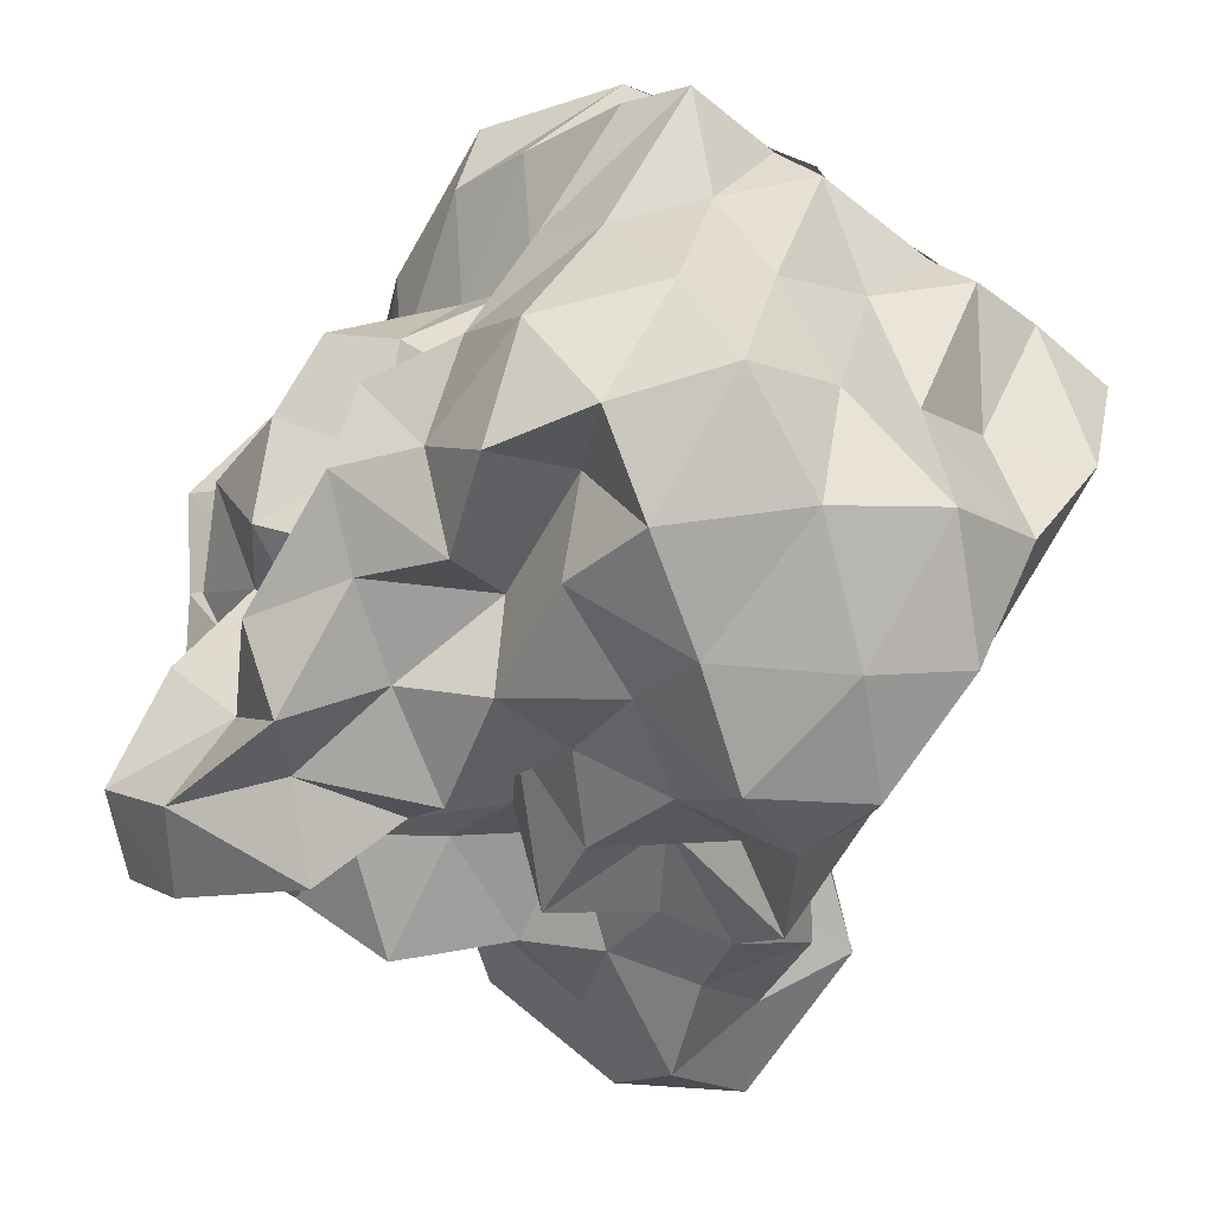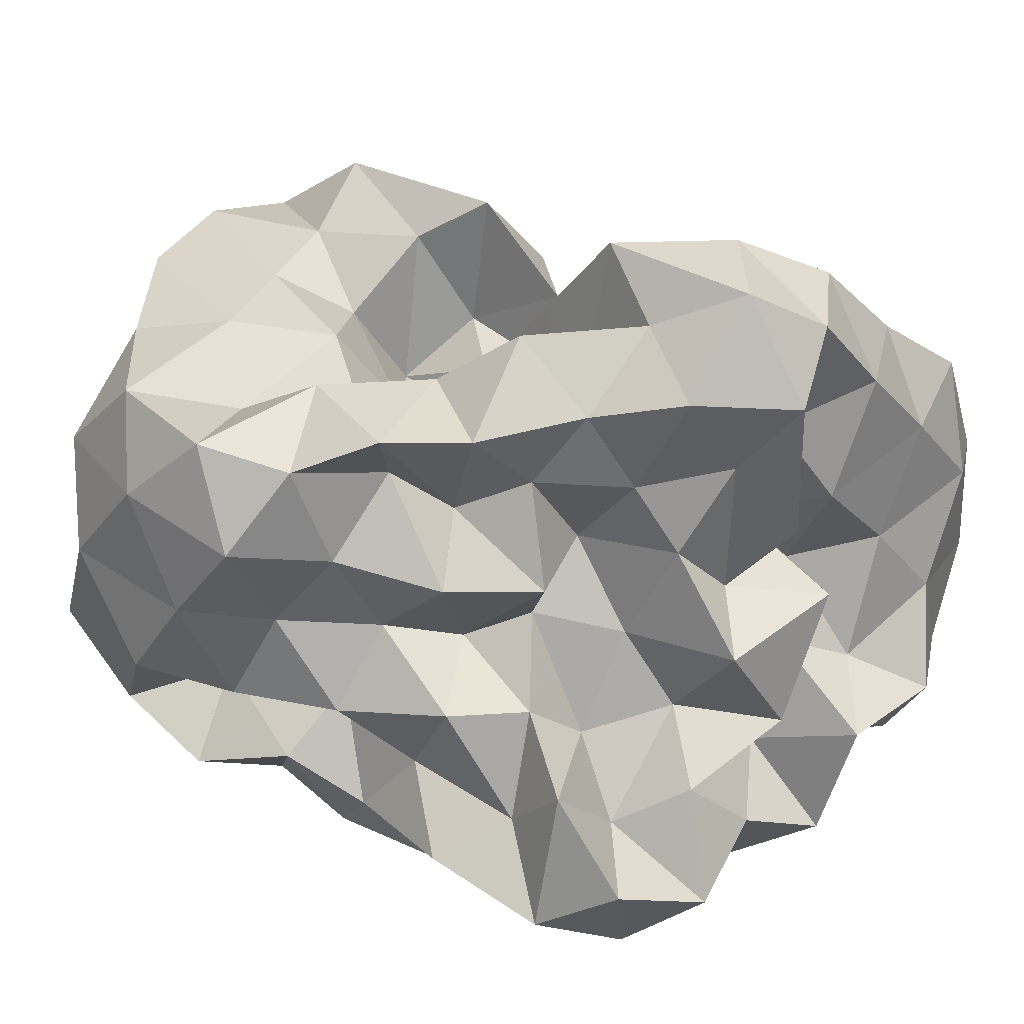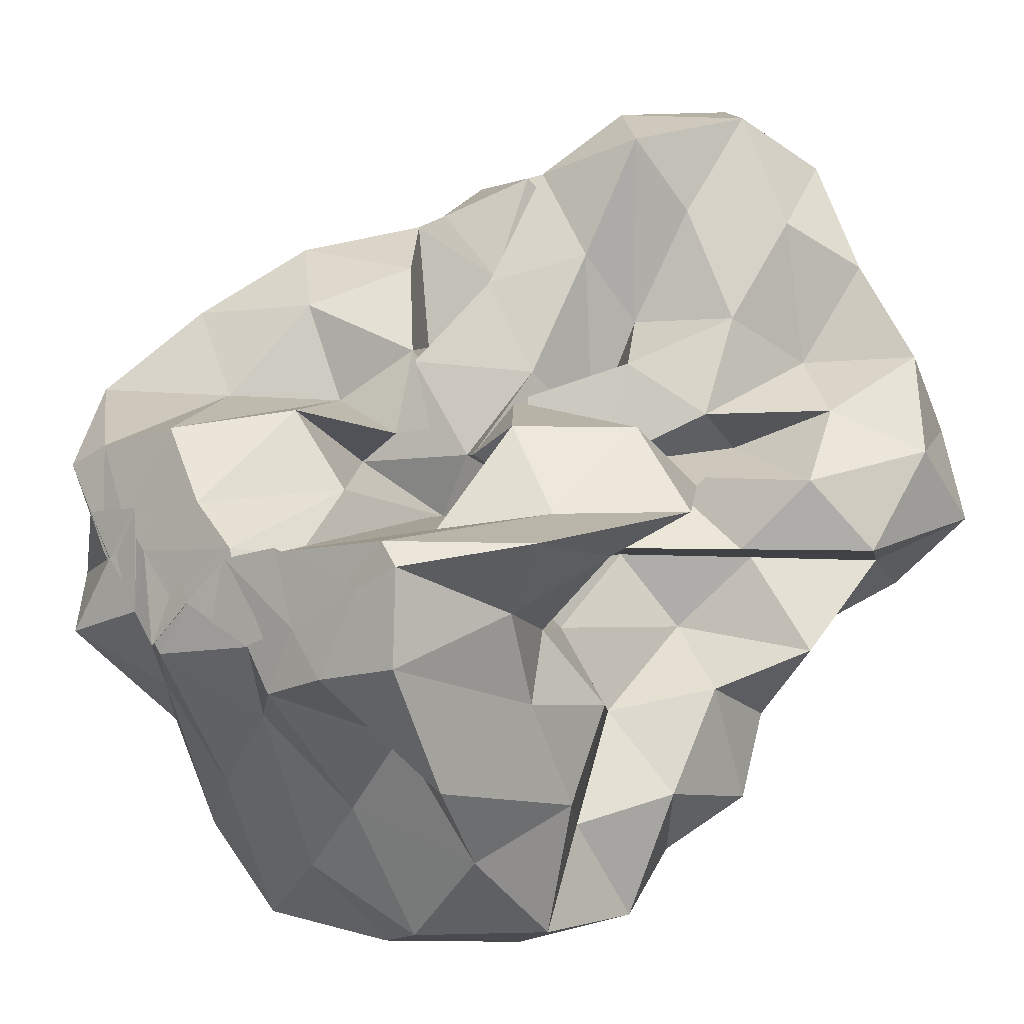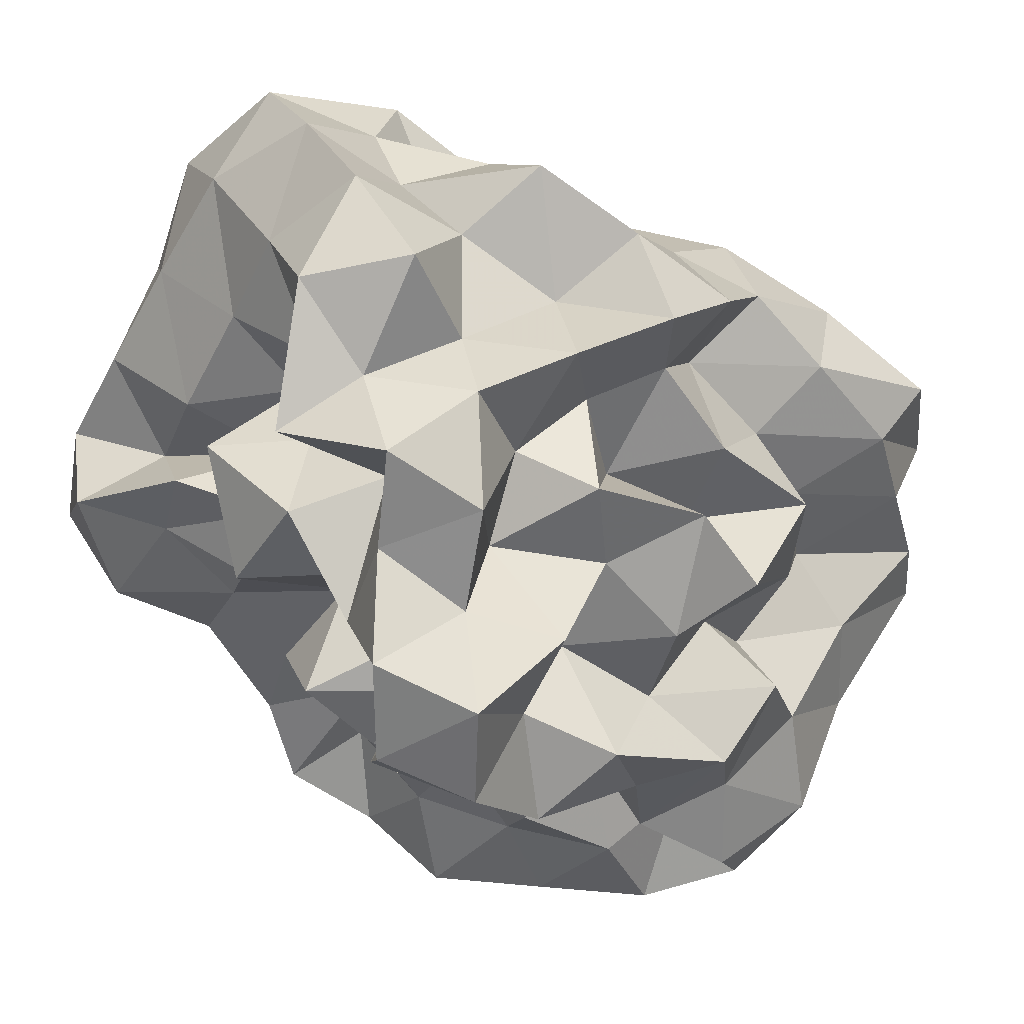
<metadata>
{"format":"obj","ext":"obj","renderer":"f3d","projection":"perspective","resolution":1024,"background":"white","views":[{"elev":-77.6,"azim":-124.4,"up":"+Y"},{"elev":31.2,"azim":43.1,"up":"+Z"},{"elev":11.8,"azim":-47.0,"up":"+Y"},{"elev":-1.9,"azim":134.4,"up":"+Y"}]}
</metadata>
<code>
v -0.3018 -0.02105 0.5289
v -0.1639 -0.03669 -0.8452
v 0.9684 0.08976 0.356
v 0.7896 0.1878 0.6396
v 0.9381 0.5096 0.7279
v 0.7458 0.8353 0.7389
v 0.5125 0.9954 0.5979
v 0.2151 1.045 0.3998
v 0.06164 0.6713 0.3024
v -0.109 0.3116 0.2613
v -0.6929 0.3112 0.2638
v -0.4999 0.1424 0.4373
v -0.8469 0.1168 0.1998
v -1.494 0.118 0.2312
v -1.53 -0.0355 0.4187
v -1.525 0.0631 0.5855
v -1.587 -0.2181 0.4843
v -1.266 -0.464 0.4977
v -1.145 -0.8524 0.6989
v -0.8172 -1.166 0.7074
v -0.4003 -1.226 0.6939
v -0.135 -1.08 0.6318
v -0.01745 -0.7659 0.5486
v 0.1058 -0.5999 0.3944
v 0.3432 -0.4881 0.5371
v 0.5873 -0.2715 0.5223
v 0.8208 -0.05829 0.5943
v 0.5961 0.1881 0.2674
v 0.9172 0.3396 0.3598
v 0.9535 0.7803 0.4547
v 0.809 1.159 0.4986
v 0.51 1.343 0.3994
v 0.0584 1.29 0.3021
v -0.1096 0.9095 0.2295
v -0.3577 0.5388 0.2156
v -0.5464 0.2687 0.09447
v -0.5457 0.04501 -0.02008
v -1.272 0.0447 0.06371
v -1.57 -0.1741 0.1558
v -1.498 0.1253 0.1997
v -1.56 -0.09144 0.3426
v -1.592 -0.3029 0.2651
v -1.248 -0.7463 0.2661
v -1.126 -1.166 0.4146
v -0.6627 -1.314 0.4426
v -0.2263 -1.285 0.3797
v -0.0599 -0.9846 0.2952
v 0.2328 -0.7826 0.2125
v 0.5031 -0.6 0.2478
v 0.3414 -0.2636 0.2378
v 0.7217 -0.2075 0.3055
v 0.769 -0.0148 0.1128
v 0.7224 0.3809 0.02505
v 0.9419 0.6046 0.09766
v 0.9676 1.049 0.1678
v 0.794 1.343 0.09858
v 0.271 1.352 0.05521
v -0.04648 1.161 -0.02409
v -0.3108 0.8131 -0.02464
v -0.5518 0.5582 -0.1429
v -0.6792 0.218 -0.2664
v -0.9941 0.2006 -0.02247
v -1.502 0.09423 -0.0009691
v -1.554 -0.09685 -0.2288
v -1.515 0.06095 -0.01412
v -1.564 -0.1832 0.1431
v -1.397 -0.4595 0.01933
v -1.199 -1.009 0.0186
v -0.9557 -1.315 0.1086
v -0.4582 -1.313 0.0877
v -0.2411 -1.082 0.03748
v 0.0117 -0.844 0.01769
v 0.1439 -0.6012 -0.08005
v 0.3217 -0.4609 0.02217
v 0.5559 -0.2636 -0.04477
v 0.9859 -0.2281 0.02445
v 1.041 0.188 0.1034
v 0.9548 0.4504 -0.3063
v 1.012 0.8135 -0.1627
v 0.8987 1.189 -0.2066
v 0.4982 1.213 -0.08461
v 0.2073 0.9625 -0.09491
v -0.0462 0.6295 -0.09453
v -0.3086 0.3246 -0.09437
v -0.7686 0.3568 -0.01429
v -1.025 0.4424 -0.2167
v -1.474 0.2095 -0.1843
v -1.531 0.02961 -0.3845
v -1.599 -0.2492 -0.2749
v -1.559 -0.09346 -0.1454
v -1.587 -0.2722 -0.2497
v -1.323 -0.758 -0.2498
v -1.137 -1.253 -0.2478
v -0.6718 -1.337 -0.215
v -0.4001 -1.15 -0.2914
v -0.02851 -1.022 -0.2514
v 0.3311 -0.8763 -0.1752
v 0.4743 -0.6362 -0.2133
v 0.5236 -0.4363 -0.3755
v 0.7299 -0.2122 -0.2795
v 1.04 -0.02763 -0.287
v 0.8475 0.2063 -0.1726
v 1.149 0.6636 -0.459
v 0.9534 0.9854 -0.494
v 0.5949 1.019 -0.3089
v 0.3153 1.105 -0.4282
v 0.1038 0.7679 -0.3877
v -0.2437 0.5507 -0.3822
v -0.5501 0.5944 -0.1538
v -0.6697 0.4131 -0.3842
v -1.407 0.4124 -0.3858
v -1.498 0.1249 -0.5294
v -1.567 -0.162 -0.3954
v -1.5 0.07819 -0.2803
v -1.563 -0.1581 -0.385
v -1.381 -0.4582 -0.477
v -1.189 -0.9841 -0.4776
v -0.8495 -1.243 -0.4773
v -0.641 -0.9597 -0.3965
v -0.2297 -0.798 -0.3601
v 0.1389 -0.8355 -0.4737
v 0.5188 -0.7679 -0.5531
v 0.7467 -0.7972 -0.3387
v 0.7302 -0.5152 -0.5972
v 0.9373 -0.3604 -0.4423
v 0.841 0.07825 -0.517
v 1.187 0.2043 -0.3997
v 0.9517 0.723 -0.7534
v 0.6195 0.828 -0.6109
v 0.4842 1.034 -0.8193
v 0.1527 0.9636 -0.6908
v -0.1836 0.9596 -0.487
v -0.4082 0.8471 -0.3027
v -0.6849 0.728 -0.5156
v -0.9462 0.4348 -0.6341
v -1.439 0.3219 -0.6878
v -1.53 -0.003345 -0.5932
v -1.501 0.1564 -0.4598
v -1.537 -0.01694 -0.5549
v -1.586 -0.275 -0.686
v -1.172 -0.6636 -0.6891
v -0.8883 -1.005 -0.748
v -0.5743 -1.183 -0.6508
v -0.2713 -1.039 -0.5518
v -0.05982 -0.8929 -0.7208
v 0.3573 -0.9766 -0.6845
v 0.7409 -0.8961 -0.7931
v 0.9846 -0.7678 -0.626
v 1.109 -0.4801 -0.7437
v 1.008 -0.1429 -0.6547
v 1.099 0.1362 -0.7912
v 0.9892 0.3729 -0.5694
v 1.006 0.03126 0.8372
v 0.8964 0.2741 0.9984
v 0.6883 0.556 1.017
v 0.5246 0.5182 0.6691
v 0.2198 0.6962 0.5978
v -0.186 0.5746 0.4833
v -0.4265 0.4447 0.1951
v -0.7512 0.4389 0.4892
v -1.065 0.1536 0.4643
v -1.47 0.2081 0.6389
v -1.5 0.1494 0.7272
v -1.558 -0.1382 0.7715
v -1.378 -0.5536 0.7853
v -0.8077 -0.724 0.7977
v -0.5774 -0.8865 0.6167
v -0.2865 -0.8154 0.7839
v 0.106 -0.9212 0.7684
v 0.2599 -0.6685 0.7223
v 0.4849 -0.3878 0.783
v 0.7943 -0.2708 0.8952
v 0.7943 0.000685 1.174
v 0.5293 0.2719 1.179
v 0.3563 0.4005 0.9137
v -0.005215 0.4052 0.6694
v -0.3244 0.2527 0.4784
v -0.4502 0.4269 0.7497
v -0.8457 0.2089 0.7494
v -1.158 0.2004 0.9715
v -1.095 -0.0511 0.8068
v -0.9776 -0.3632 0.7831
v -0.5721 -0.4617 0.7283
v -0.328 -0.5726 0.5316
v -0.05645 -0.5069 0.7685
v 0.1991 -0.388 0.9693
v 0.5032 -0.1228 1.011
v 0.2466 -0.02078 1.179
v 0.1069 0.2125 1.018
v 0.2339 0.2513 0.6016
v -0.1712 0.1998 0.7691
v -0.5043 0.201 1.016
v -0.7131 0.0702 0.8653
v -0.7754 -0.19 0.643
v -0.459 -0.2783 0.4368
v 0.06337 -0.3599 0.5058
v 0.2297 -0.1159 0.6886
v -0.0337 -0.02058 0.8481
v -0.009806 0.1722 0.4798
v -0.5477 0.1726 0.5677
v -0.6861 -0.03154 0.3641
v -0.07547 -0.1052 0.365
v 0.697 0.4955 -0.6903
v 0.4041 0.6226 -0.8045
v 0.2551 0.8281 -1.013
v -0.1167 0.8248 -0.8334
v -0.4944 0.8845 -0.7383
v -0.8207 0.6783 -0.9175
v -1.112 0.4238 -1.094
v -1.467 0.2444 -0.8243
v -1.505 0.1102 -0.6871
v -1.433 -0.1245 -0.8104
v -1.036 -0.3859 -0.8102
v -0.7279 -0.6896 -0.8321
v -0.4566 -0.9073 -0.7615
v -0.2477 -0.8156 -0.9349
v 0.2275 -0.7739 -0.8979
v 0.4981 -0.6422 -0.7589
v 0.8799 -0.6251 -0.9451
v 0.786 -0.3294 -0.7976
v 0.8562 -0.03536 -0.9428
v 0.8163 0.3185 -0.8816
v 0.5607 0.4376 -1.043
v 0.324 0.5462 -1.217
v -0.05167 0.6365 -1.126
v -0.3697 0.6915 -0.9791
v -0.6011 0.4709 -1.055
v -0.9402 0.2465 -1.057
v -1.154 0.06128 -0.9564
v -0.8793 -0.1388 -0.7323
v -0.603 -0.4376 -0.6919
v -0.4457 -0.5763 -0.9857
v -0.04755 -0.6032 -0.7862
v 0.2497 -0.4394 -0.6808
v 0.545 -0.4137 -0.9776
v 0.585 -0.1312 -0.6957
v 0.5648 0.1551 -0.7887
v 0.3243 0.3228 -0.86
v 0.12 0.4236 -1.005
v -0.1812 0.4713 -0.8435
v -0.4361 0.2496 -0.9145
v -0.6951 0.0612 -0.8595
v -0.552 -0.2178 -0.9551
v -0.2754 -0.3653 -0.8293
v 0.07862 -0.4077 -1.013
v 0.2821 -0.183 -0.9017
v 0.4341 0.039 -1.014
v 0.1245 0.103 -0.7605
v -0.09485 0.1806 -1.063
v -0.4111 0.009617 -1.141
v -0.1742 -0.2485 -1.13
v 0.1169 -0.03699 -1.161
f 3 28 4
f 4 28 29
f 4 29 5
f 5 29 30
f 5 30 6
f 6 30 31
f 6 31 7
f 7 31 32
f 7 32 8
f 8 32 33
f 8 33 9
f 9 33 34
f 9 34 10
f 10 34 35
f 10 35 11
f 11 35 36
f 11 36 12
f 12 36 37
f 12 37 13
f 13 37 38
f 13 38 14
f 14 38 39
f 14 39 15
f 15 39 40
f 15 40 16
f 16 40 41
f 16 41 17
f 17 41 42
f 17 42 18
f 18 42 43
f 18 43 19
f 19 43 44
f 19 44 20
f 20 44 45
f 20 45 21
f 21 45 46
f 21 46 22
f 22 46 47
f 22 47 23
f 23 47 48
f 23 48 24
f 24 48 49
f 24 49 25
f 25 49 50
f 25 50 26
f 26 50 51
f 26 51 27
f 27 51 52
f 27 52 3
f 3 52 28
f 28 53 29
f 29 53 54
f 29 54 30
f 30 54 55
f 30 55 31
f 31 55 56
f 31 56 32
f 32 56 57
f 32 57 33
f 33 57 58
f 33 58 34
f 34 58 59
f 34 59 35
f 35 59 60
f 35 60 36
f 36 60 61
f 36 61 37
f 37 61 62
f 37 62 38
f 38 62 63
f 38 63 39
f 39 63 64
f 39 64 40
f 40 64 65
f 40 65 41
f 41 65 66
f 41 66 42
f 42 66 67
f 42 67 43
f 43 67 68
f 43 68 44
f 44 68 69
f 44 69 45
f 45 69 70
f 45 70 46
f 46 70 71
f 46 71 47
f 47 71 72
f 47 72 48
f 48 72 73
f 48 73 49
f 49 73 74
f 49 74 50
f 50 74 75
f 50 75 51
f 51 75 76
f 51 76 52
f 52 76 77
f 52 77 28
f 28 77 53
f 53 78 54
f 54 78 79
f 54 79 55
f 55 79 80
f 55 80 56
f 56 80 81
f 56 81 57
f 57 81 82
f 57 82 58
f 58 82 83
f 58 83 59
f 59 83 84
f 59 84 60
f 60 84 85
f 60 85 61
f 61 85 86
f 61 86 62
f 62 86 87
f 62 87 63
f 63 87 88
f 63 88 64
f 64 88 89
f 64 89 65
f 65 89 90
f 65 90 66
f 66 90 91
f 66 91 67
f 67 91 92
f 67 92 68
f 68 92 93
f 68 93 69
f 69 93 94
f 69 94 70
f 70 94 95
f 70 95 71
f 71 95 96
f 71 96 72
f 72 96 97
f 72 97 73
f 73 97 98
f 73 98 74
f 74 98 99
f 74 99 75
f 75 99 100
f 75 100 76
f 76 100 101
f 76 101 77
f 77 101 102
f 77 102 53
f 53 102 78
f 78 103 79
f 79 103 104
f 79 104 80
f 80 104 105
f 80 105 81
f 81 105 106
f 81 106 82
f 82 106 107
f 82 107 83
f 83 107 108
f 83 108 84
f 84 108 109
f 84 109 85
f 85 109 110
f 85 110 86
f 86 110 111
f 86 111 87
f 87 111 112
f 87 112 88
f 88 112 113
f 88 113 89
f 89 113 114
f 89 114 90
f 90 114 115
f 90 115 91
f 91 115 116
f 91 116 92
f 92 116 117
f 92 117 93
f 93 117 118
f 93 118 94
f 94 118 119
f 94 119 95
f 95 119 120
f 95 120 96
f 96 120 121
f 96 121 97
f 97 121 122
f 97 122 98
f 98 122 123
f 98 123 99
f 99 123 124
f 99 124 100
f 100 124 125
f 100 125 101
f 101 125 126
f 101 126 102
f 102 126 127
f 102 127 78
f 78 127 103
f 103 128 104
f 104 128 129
f 104 129 105
f 105 129 130
f 105 130 106
f 106 130 131
f 106 131 107
f 107 131 132
f 107 132 108
f 108 132 133
f 108 133 109
f 109 133 134
f 109 134 110
f 110 134 135
f 110 135 111
f 111 135 136
f 111 136 112
f 112 136 137
f 112 137 113
f 113 137 138
f 113 138 114
f 114 138 139
f 114 139 115
f 115 139 140
f 115 140 116
f 116 140 141
f 116 141 117
f 117 141 142
f 117 142 118
f 118 142 143
f 118 143 119
f 119 143 144
f 119 144 120
f 120 144 145
f 120 145 121
f 121 145 146
f 121 146 122
f 122 146 147
f 122 147 123
f 123 147 148
f 123 148 124
f 124 148 149
f 124 149 125
f 125 149 150
f 125 150 126
f 126 150 151
f 126 151 127
f 127 151 152
f 127 152 103
f 103 152 128
f 153 154 173
f 154 174 173
f 154 155 174
f 155 175 174
f 155 156 175
f 156 176 175
f 156 157 176
f 157 158 176
f 158 177 176
f 158 159 177
f 159 178 177
f 159 160 178
f 160 179 178
f 160 161 179
f 161 162 179
f 162 180 179
f 162 163 180
f 163 181 180
f 163 164 181
f 164 182 181
f 164 165 182
f 165 166 182
f 166 183 182
f 166 167 183
f 167 184 183
f 167 168 184
f 168 185 184
f 168 169 185
f 169 170 185
f 170 186 185
f 170 171 186
f 171 187 186
f 171 172 187
f 172 173 187
f 172 153 173
f 173 174 188
f 174 189 188
f 174 175 189
f 175 190 189
f 175 176 190
f 176 177 190
f 177 191 190
f 177 178 191
f 178 192 191
f 178 179 192
f 179 180 192
f 180 193 192
f 180 181 193
f 181 194 193
f 181 182 194
f 182 183 194
f 183 195 194
f 183 184 195
f 184 196 195
f 184 185 196
f 185 186 196
f 186 197 196
f 186 187 197
f 187 188 197
f 187 173 188
f 188 189 198
f 189 199 198
f 189 190 199
f 190 191 199
f 191 200 199
f 191 192 200
f 192 193 200
f 193 201 200
f 193 194 201
f 194 195 201
f 195 202 201
f 195 196 202
f 196 197 202
f 197 198 202
f 197 188 198
f 203 223 204
f 204 223 224
f 204 224 205
f 205 224 225
f 205 225 206
f 206 225 226
f 206 226 207
f 207 226 208
f 208 226 227
f 208 227 209
f 209 227 228
f 209 228 210
f 210 228 229
f 210 229 211
f 211 229 212
f 212 229 230
f 212 230 213
f 213 230 231
f 213 231 214
f 214 231 232
f 214 232 215
f 215 232 216
f 216 232 233
f 216 233 217
f 217 233 234
f 217 234 218
f 218 234 235
f 218 235 219
f 219 235 220
f 220 235 236
f 220 236 221
f 221 236 237
f 221 237 222
f 222 237 223
f 222 223 203
f 223 238 224
f 224 238 239
f 224 239 225
f 225 239 240
f 225 240 226
f 226 240 227
f 227 240 241
f 227 241 228
f 228 241 242
f 228 242 229
f 229 242 230
f 230 242 243
f 230 243 231
f 231 243 244
f 231 244 232
f 232 244 233
f 233 244 245
f 233 245 234
f 234 245 246
f 234 246 235
f 235 246 236
f 236 246 247
f 236 247 237
f 237 247 238
f 237 238 223
f 238 248 239
f 239 248 249
f 239 249 240
f 240 249 241
f 241 249 250
f 241 250 242
f 242 250 243
f 243 250 251
f 243 251 244
f 244 251 245
f 245 251 252
f 245 252 246
f 246 252 247
f 247 252 248
f 247 248 238
f 3 4 153
f 153 4 154
f 4 5 154
f 154 5 155
f 5 6 155
f 155 6 156
f 6 7 156
f 156 7 157
f 7 8 157
f 8 9 157
f 157 9 158
f 9 10 158
f 158 10 159
f 10 11 159
f 159 11 160
f 11 12 160
f 160 12 161
f 12 13 161
f 13 14 161
f 161 14 162
f 14 15 162
f 162 15 163
f 15 16 163
f 163 16 164
f 16 17 164
f 164 17 165
f 17 18 165
f 18 19 165
f 165 19 166
f 19 20 166
f 166 20 167
f 20 21 167
f 167 21 168
f 21 22 168
f 168 22 169
f 22 23 169
f 23 24 169
f 169 24 170
f 24 25 170
f 170 25 171
f 25 26 171
f 171 26 172
f 26 27 172
f 172 27 153
f 27 3 153
f 128 203 129
f 129 203 204
f 129 204 130
f 130 204 205
f 130 205 131
f 131 205 206
f 131 206 132
f 132 206 207
f 132 207 133
f 133 207 134
f 134 207 208
f 134 208 135
f 135 208 209
f 135 209 136
f 136 209 210
f 136 210 137
f 137 210 211
f 137 211 138
f 138 211 139
f 139 211 212
f 139 212 140
f 140 212 213
f 140 213 141
f 141 213 214
f 141 214 142
f 142 214 215
f 142 215 143
f 143 215 144
f 144 215 216
f 144 216 145
f 145 216 217
f 145 217 146
f 146 217 218
f 146 218 147
f 147 218 219
f 147 219 148
f 148 219 149
f 149 219 220
f 149 220 150
f 150 220 221
f 150 221 151
f 151 221 222
f 151 222 152
f 152 222 203
f 152 203 128
f 198 199 1
f 199 200 1
f 200 201 1
f 201 202 1
f 202 198 1
f 249 248 2
f 250 249 2
f 251 250 2
f 252 251 2
f 248 252 2

</code>
